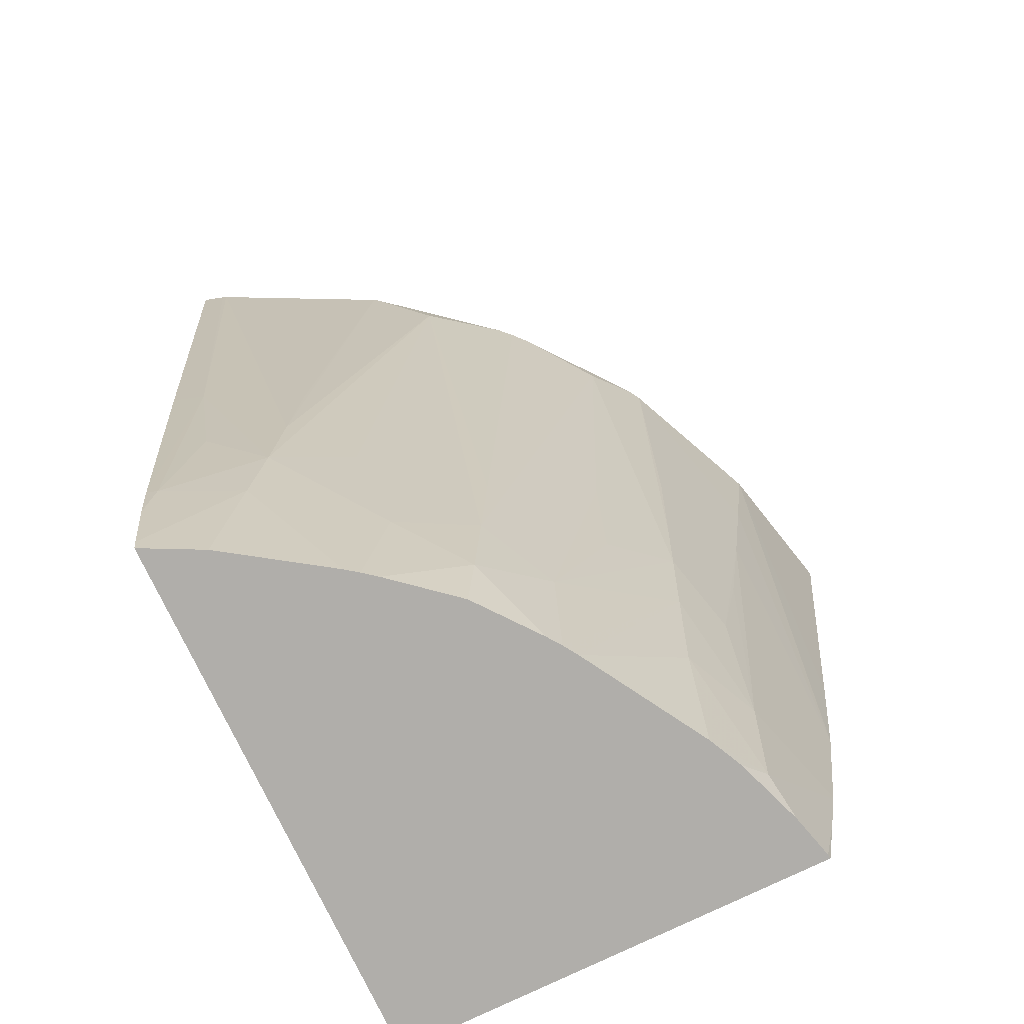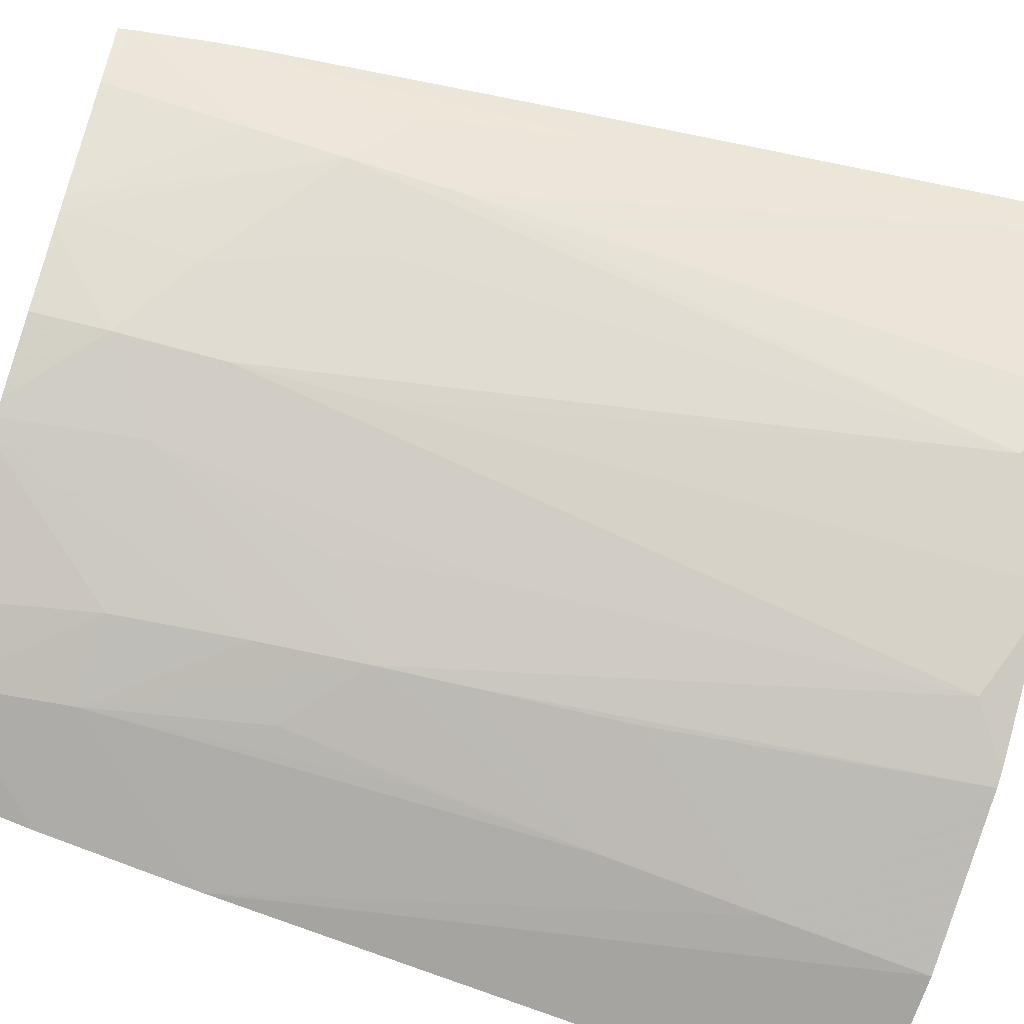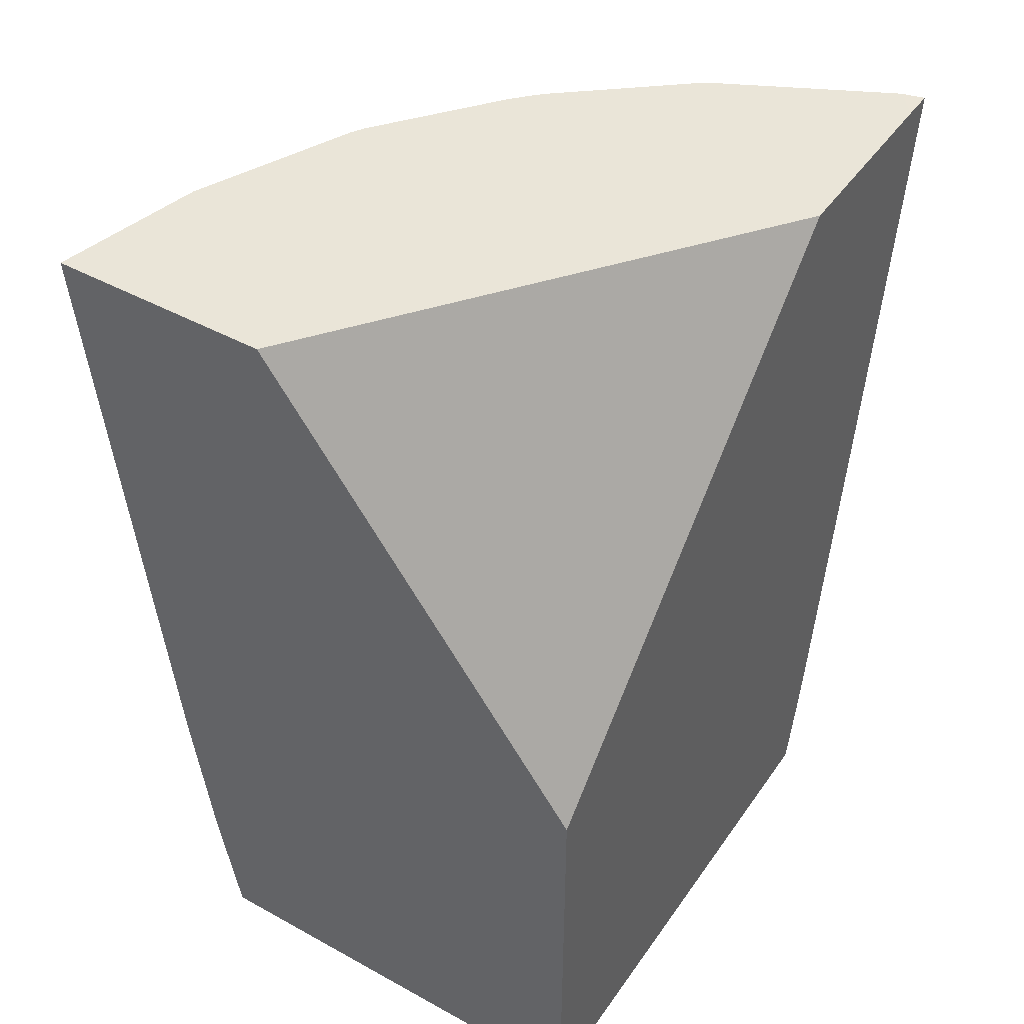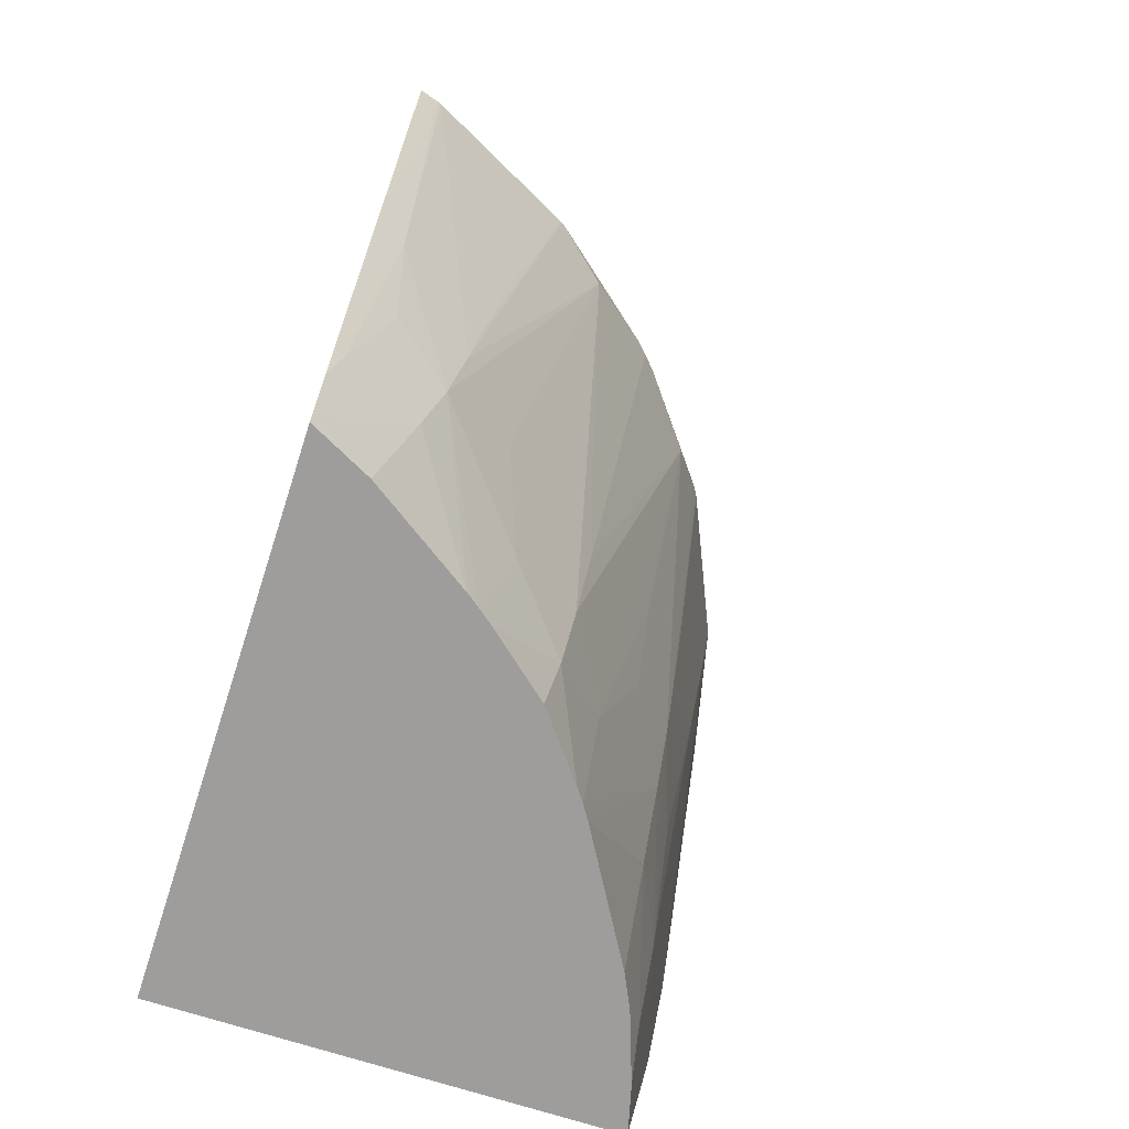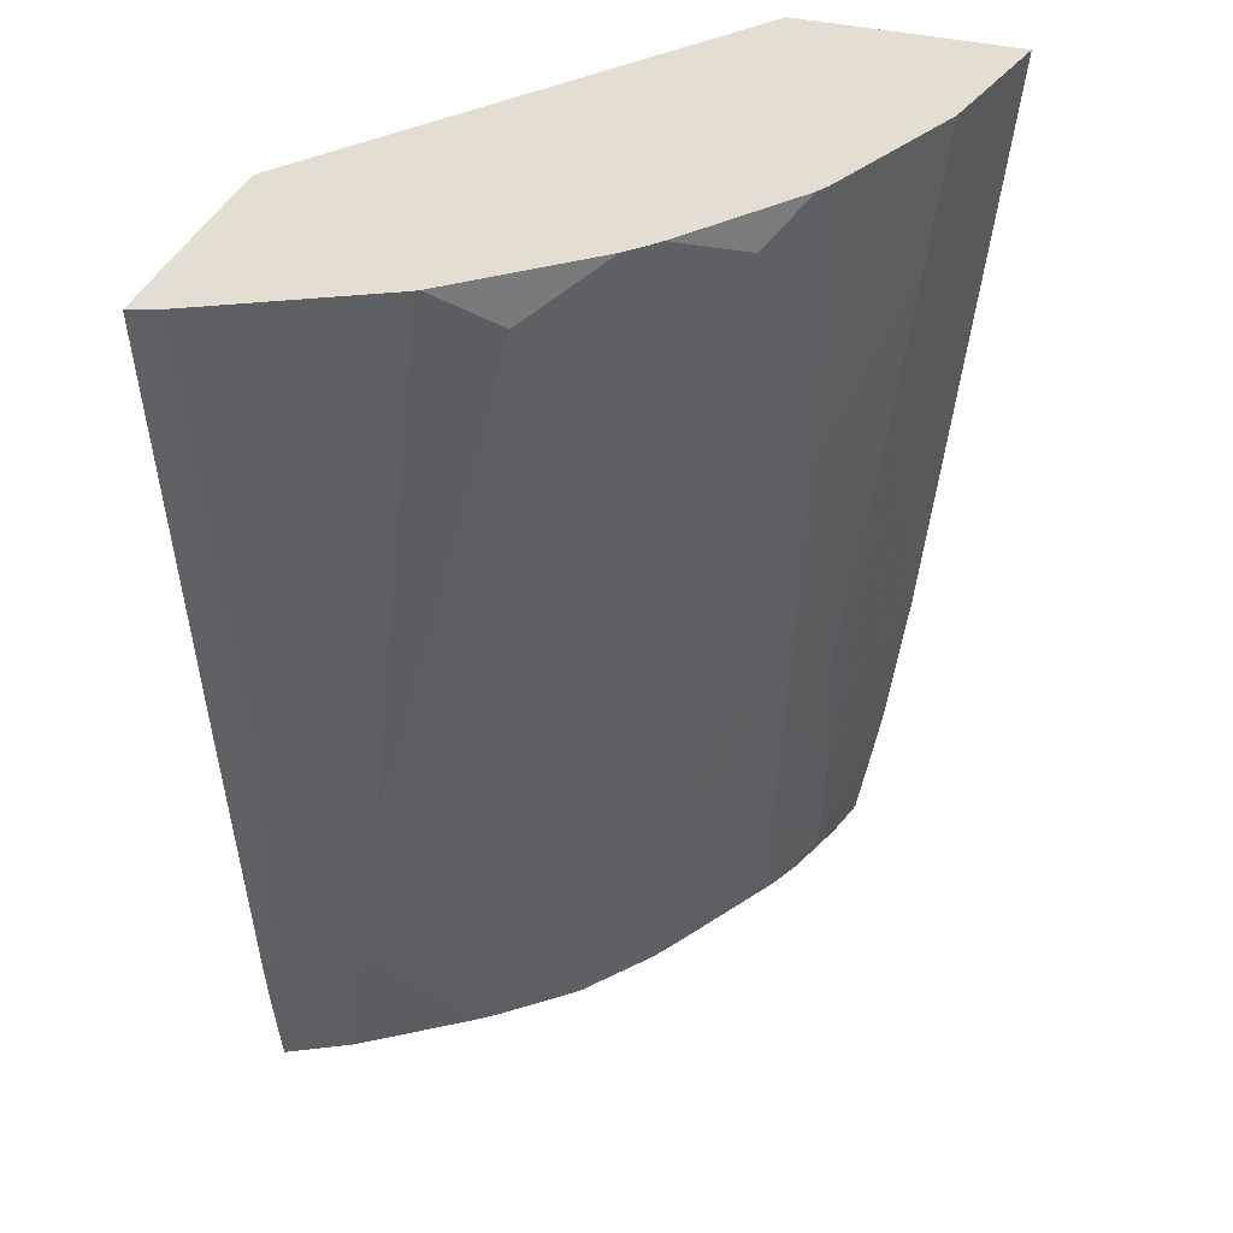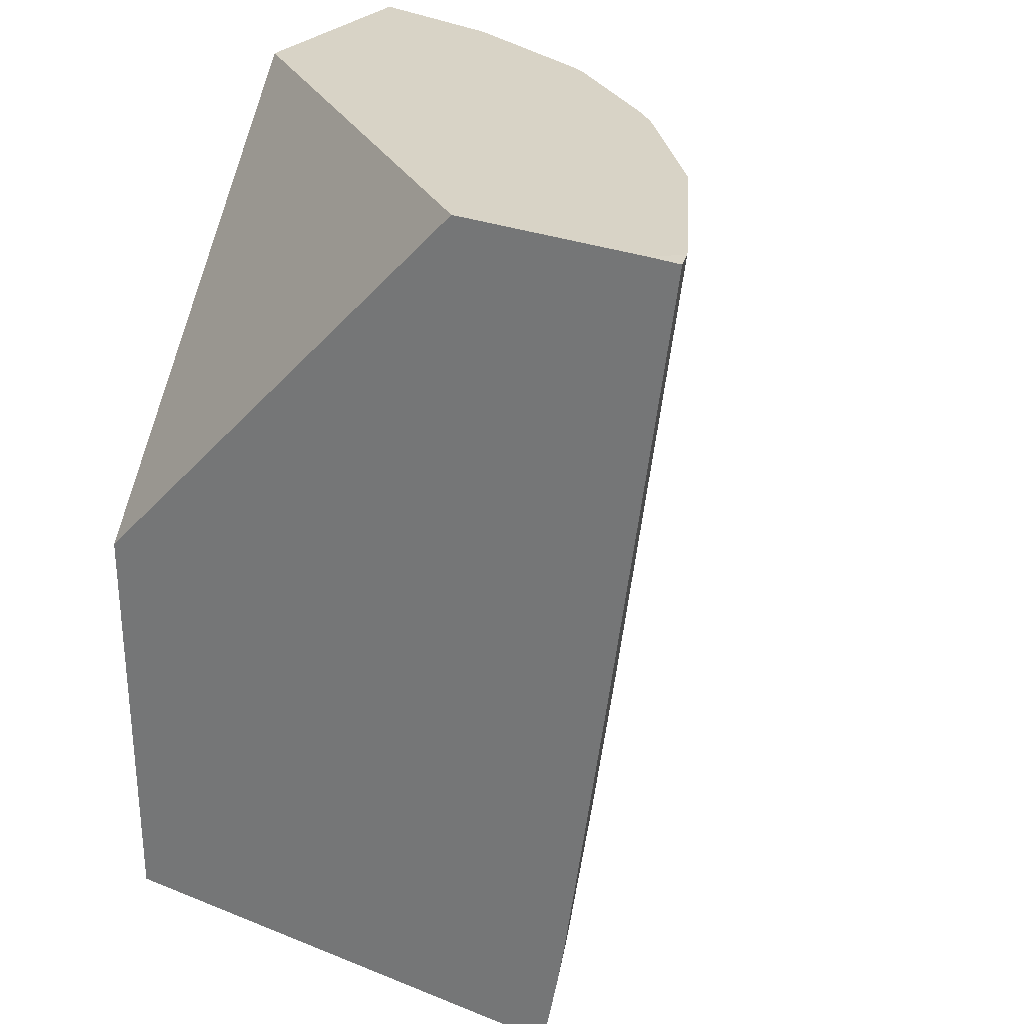
<metadata>
{"format":"obj","ext":"obj","renderer":"f3d","projection":"perspective","resolution":1024,"background":"white","views":[{"elev":-77.8,"azim":-64.3,"up":"+Z"},{"elev":-59.3,"azim":-109.7,"up":"+Y"},{"elev":44.8,"azim":122.6,"up":"+Z"},{"elev":-70.4,"azim":-107.9,"up":"+Z"},{"elev":36.3,"azim":-71.7,"up":"+Z"},{"elev":27.9,"azim":-148.9,"up":"+Z"}]}
</metadata>
<code>
v -0.1361 -0.2001 0.07873
v -0.1571 -0.1843 0.07873
v -0.1361 -0.2108 0.07873
v -0.1361 -0.1843 0.05677
v -0.1665 -0.1843 0.07873
v -0.1433 -0.2092 0.07873
v -0.1361 -0.2085 0.05663
v -0.1361 -0.1843 0.03532
v -0.1681 -0.1843 0.07871
v -0.1678 -0.1854 0.07873
v -0.151 -0.2058 0.07873
v -0.1433 -0.2083 0.07137
v -0.1361 -0.2077 0.04906
v -0.1361 -0.2077 0.04927
v -0.1361 -0.2055 0.03532
v -0.1619 -0.1843 0.03532
v -0.1652 -0.1843 0.05663
v -0.1677 -0.1856 0.07873
v -0.1647 -0.1858 0.05663
v -0.1515 -0.2055 0.07873
v -0.1476 -0.2046 0.05663
v -0.1485 -0.2051 0.064
v -0.1433 -0.2074 0.064
v -0.1415 -0.2051 0.04189
v -0.1361 -0.2067 0.04189
v -0.1363 -0.2055 0.03532
v -0.1361 -0.2062 0.03901
v -0.1621 -0.1843 0.03596
v -0.1605 -0.1872 0.03532
v -0.1632 -0.1843 0.04247
v -0.1634 -0.1922 0.07137
v -0.1636 -0.1937 0.07873
v -0.162 -0.1899 0.05108
v -0.1624 -0.1905 0.05663
v -0.1631 -0.1843 0.04189
v -0.1629 -0.1848 0.04189
v -0.1633 -0.1865 0.04887
v -0.1616 -0.1893 0.04616
v -0.1572 -0.2011 0.07873
v -0.1538 -0.2039 0.07693
v -0.147 -0.2043 0.05267
v -0.1436 -0.2054 0.04983
v -0.1433 -0.2064 0.05663
v -0.1463 -0.2039 0.04776
v -0.1452 -0.2034 0.04189
v -0.1404 -0.2046 0.03642
v -0.1361 -0.2067 0.0417
v -0.1384 -0.2049 0.03532
v -0.1612 -0.1885 0.04189
v -0.1627 -0.1843 0.03944
v -0.1572 -0.192 0.03532
v -0.1635 -0.1939 0.07873
v -0.1615 -0.1965 0.07648
v -0.1567 -0.1926 0.03532
v -0.1571 -0.1939 0.04147
v -0.1594 -0.1927 0.04887
v -0.1579 -0.2004 0.07873
v -0.1553 -0.1978 0.04926
v -0.1547 -0.1973 0.04365
v -0.1513 -0.1994 0.04147
v -0.1512 -0.2021 0.05663
v -0.15 -0.2018 0.04983
v -0.15 -0.199 0.03532
v -0.1493 -0.1995 0.03532
v -0.1434 -0.203 0.03532
v -0.1417 -0.2038 0.03532
v -0.1585 -0.1998 0.07873
v -0.1562 -0.1933 0.03532
v -0.1542 -0.1968 0.03873
v -0.1507 -0.1986 0.03532
v -0.1537 -0.1962 0.03532
f 1 2 5
f 1 5 10
f 1 10 18
f 1 18 32
f 1 32 52
f 1 52 67
f 1 67 57
f 1 57 39
f 1 39 20
f 1 20 11
f 1 11 6
f 1 6 3
f 1 3 7
f 1 7 14
f 1 14 13
f 1 13 25
f 1 25 47
f 1 47 27
f 1 27 15
f 1 15 8
f 1 8 4
f 1 4 2
f 2 4 8
f 2 8 16
f 2 16 28
f 2 28 50
f 2 50 35
f 2 35 30
f 2 30 17
f 2 17 9
f 2 9 5
f 3 6 7
f 5 9 10
f 6 11 12
f 6 12 13
f 6 13 14
f 6 14 7
f 8 15 26
f 8 26 48
f 8 48 66
f 8 66 65
f 8 65 64
f 8 64 63
f 8 63 70
f 8 70 71
f 8 71 68
f 8 68 54
f 8 54 51
f 8 51 29
f 8 29 16
f 9 17 10
f 10 17 19
f 10 19 18
f 11 20 21
f 11 21 22
f 11 22 12
f 12 22 23
f 12 23 13
f 13 24 25
f 13 23 24
f 15 27 26
f 16 29 28
f 17 30 19
f 18 31 32
f 18 19 33
f 18 33 34
f 18 34 31
f 19 30 35
f 19 35 36
f 19 36 37
f 19 37 38
f 19 38 33
f 20 39 40
f 20 40 21
f 21 41 23
f 21 23 22
f 21 40 41
f 23 41 42
f 23 42 43
f 23 43 24
f 24 43 42
f 24 42 41
f 24 41 44
f 24 44 45
f 24 45 46
f 24 46 25
f 25 46 47
f 26 27 47
f 26 47 48
f 28 49 50
f 28 29 49
f 29 51 49
f 31 34 32
f 32 34 33
f 32 33 52
f 33 38 53
f 33 53 52
f 35 50 36
f 36 49 38
f 36 38 37
f 36 50 49
f 38 49 51
f 38 51 54
f 38 54 55
f 38 55 56
f 38 56 53
f 39 57 58
f 39 58 40
f 40 58 59
f 40 59 60
f 40 60 61
f 40 61 41
f 41 61 62
f 41 62 60
f 41 60 44
f 44 60 63
f 44 63 64
f 44 64 45
f 45 64 65
f 45 65 46
f 46 65 66
f 46 66 48
f 46 48 47
f 52 53 67
f 53 56 59
f 53 59 58
f 53 58 67
f 54 68 55
f 55 68 69
f 55 69 59
f 55 59 56
f 57 67 58
f 59 69 60
f 60 69 70
f 60 70 63
f 60 62 61
f 68 71 69
f 69 71 70

</code>
